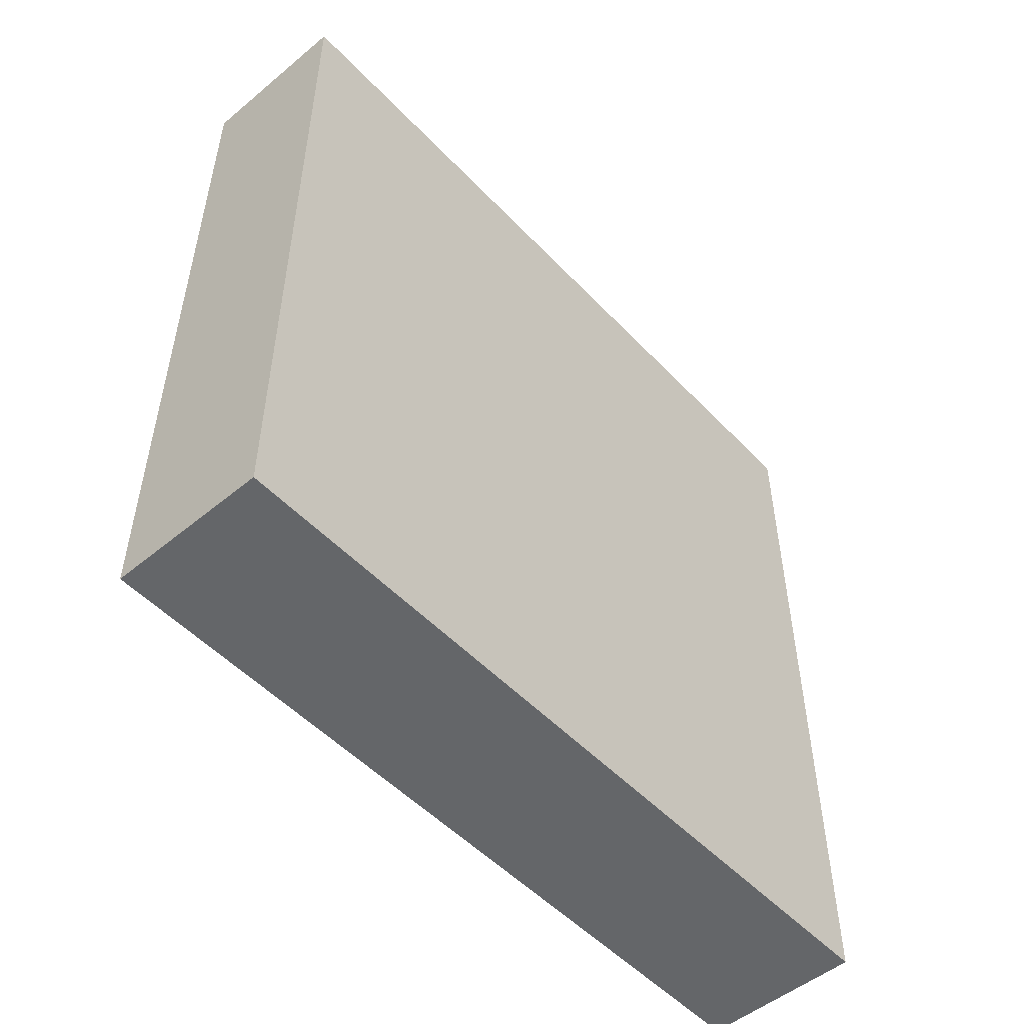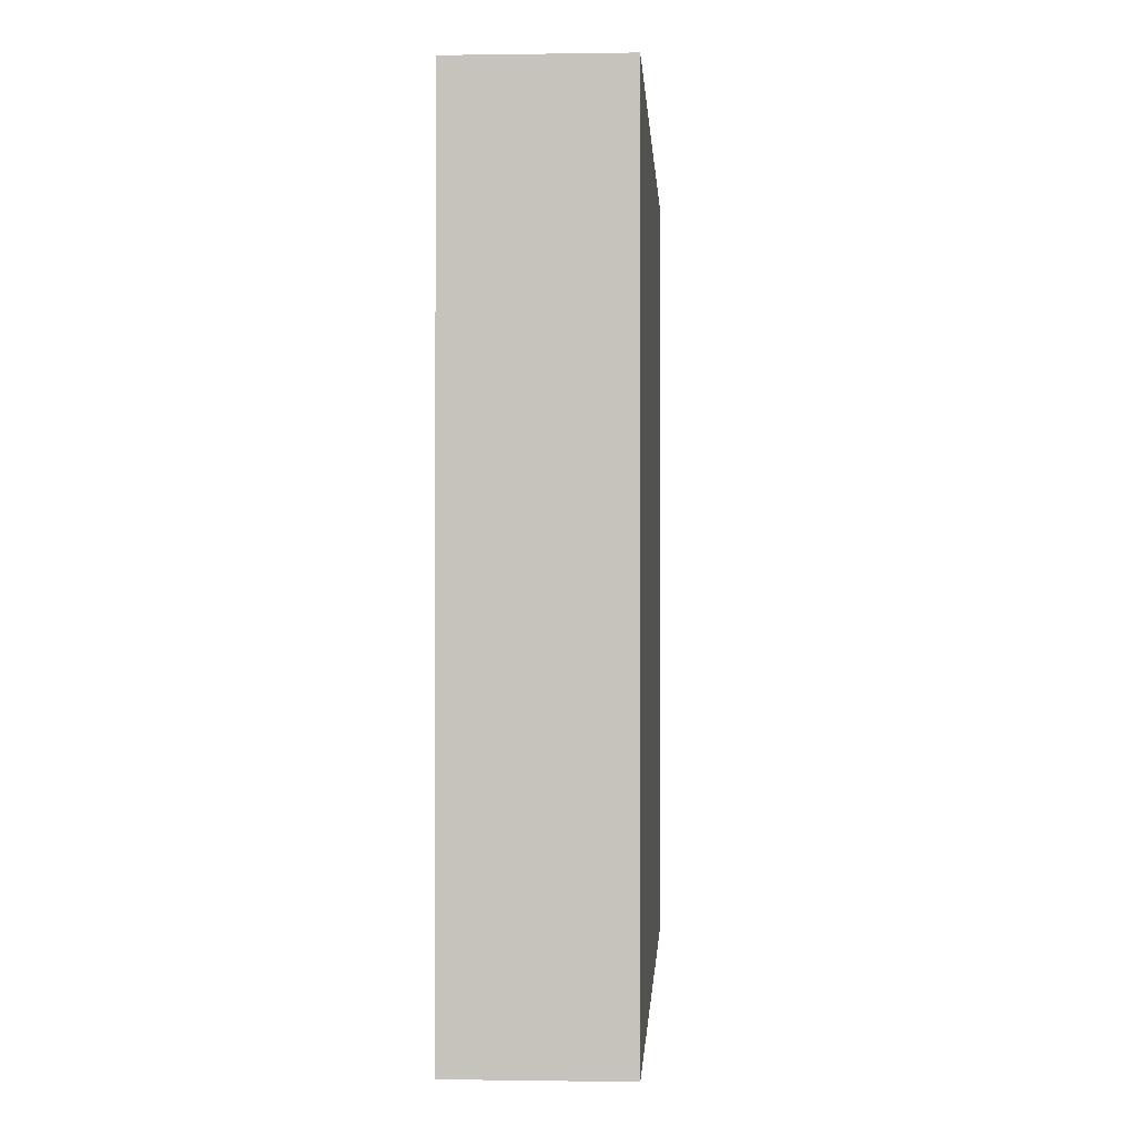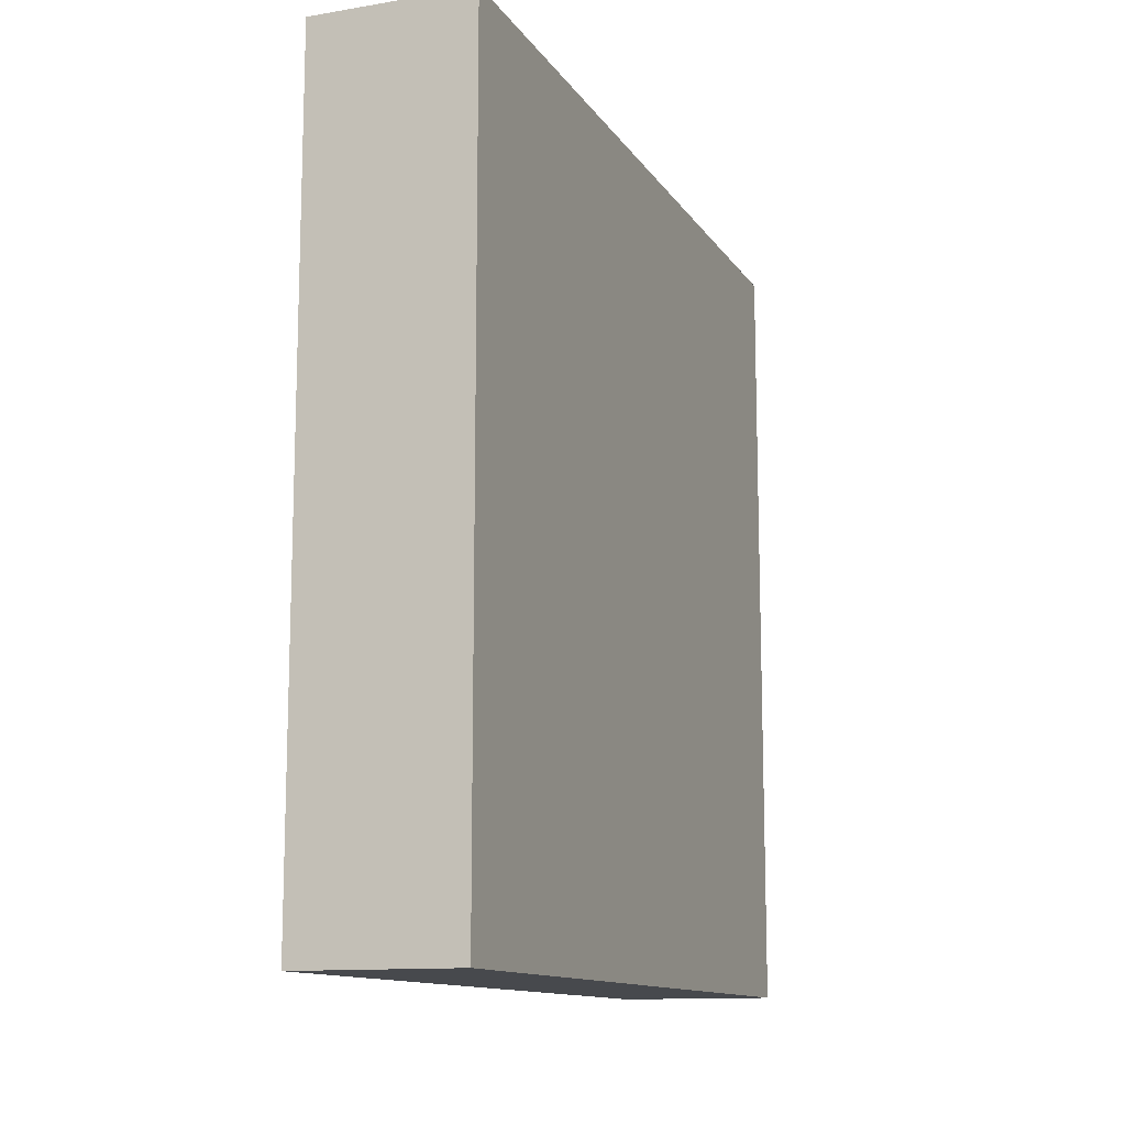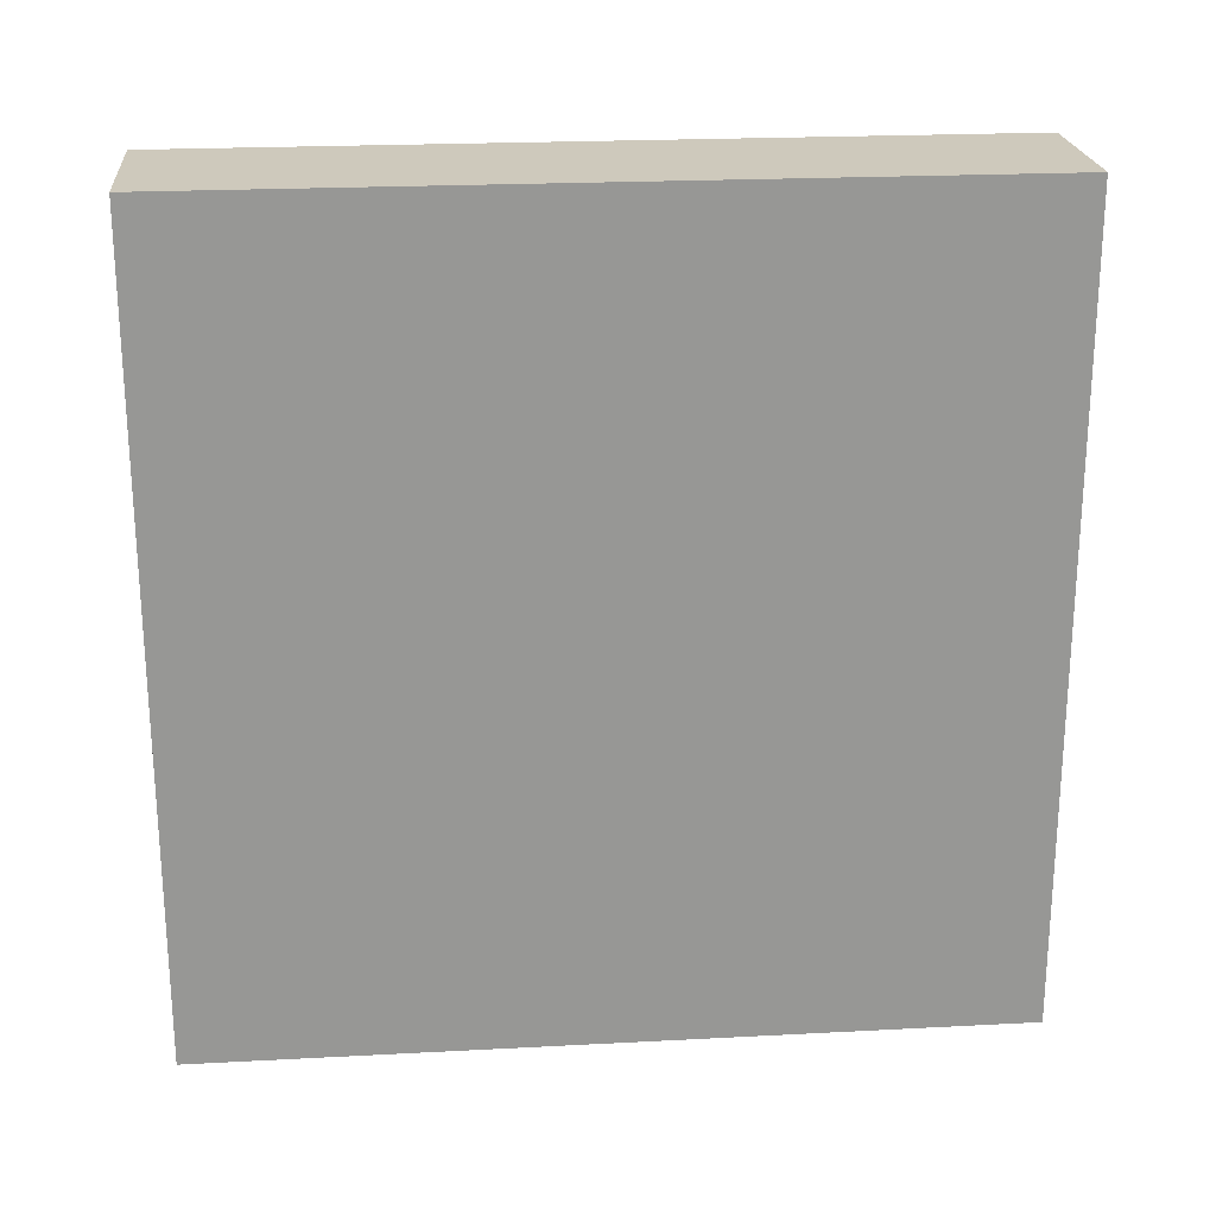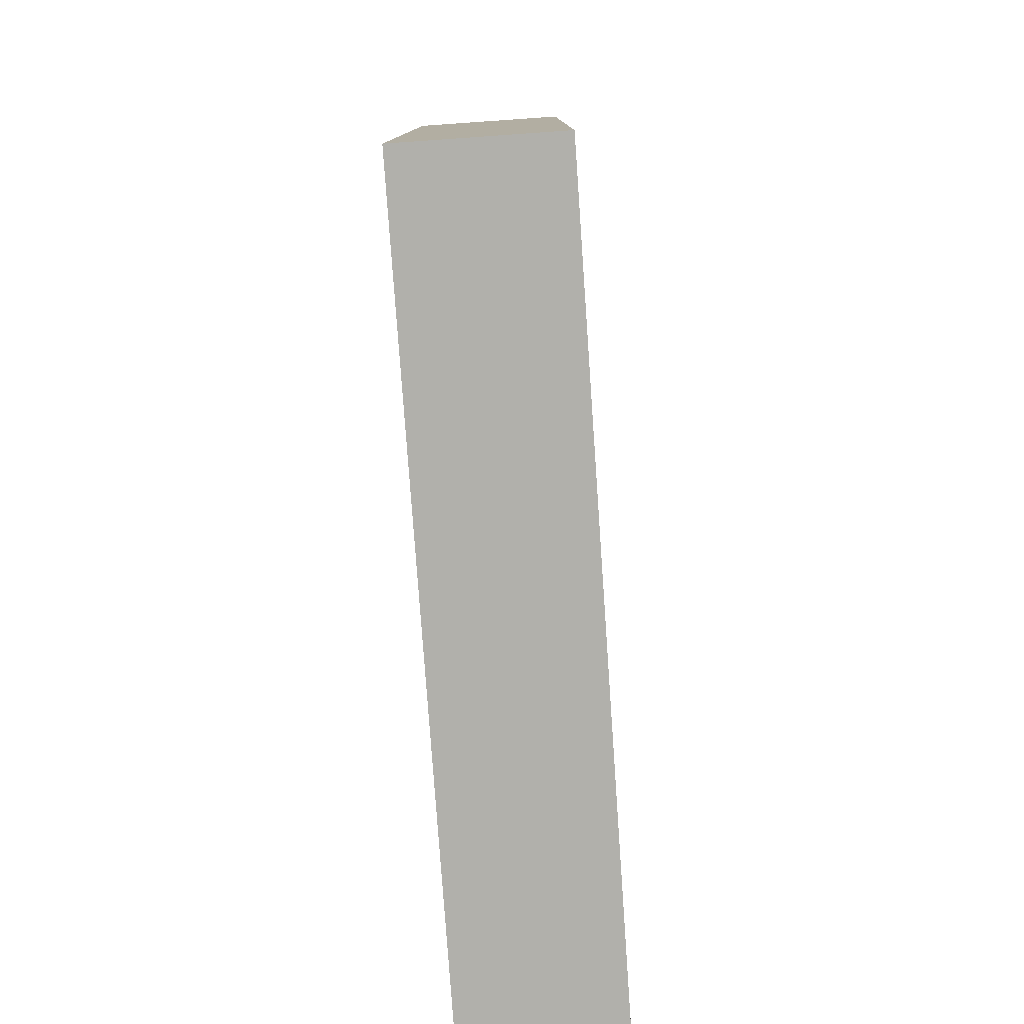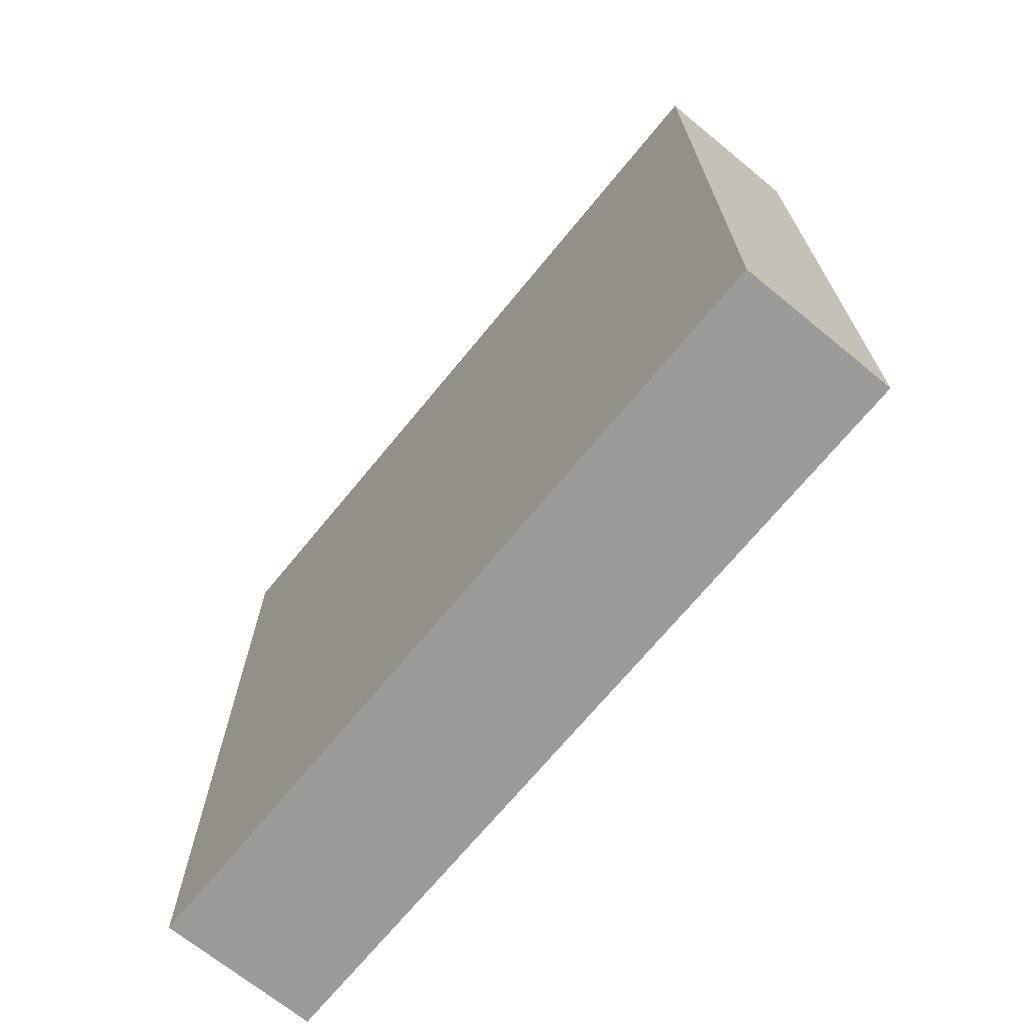
<metadata>
{"format":"obj","ext":"obj","renderer":"f3d","projection":"perspective","resolution":1024,"background":"white","views":[{"elev":-51.7,"azim":41.8,"up":"+Y"},{"elev":-0.1,"azim":3.4,"up":"+Z"},{"elev":-12.4,"azim":-158.9,"up":"+Z"},{"elev":22.3,"azim":-95.2,"up":"+Z"},{"elev":-78.5,"azim":4.0,"up":"+Z"},{"elev":-69.6,"azim":140.7,"up":"+Y"}]}
</metadata>
<code>
v 0 0 0
v 0 2 0
v 0.4 2 0
v 0.4 0 0
v 0 0 2
v 0 0 0
v 0.4 0 0
v 0.4 0 2
v 0 2 2
v 0 0 2
v 0.4 0 2
v 0.4 2 2
v 0 2 0
v 0 2 2
v 0.4 2 2
v 0.4 2 0
v 0.4 2 0
v 0.4 2 2
v 0.4 0 2
v 0.4 0 0
v 0 2 2
v 0 2 0
v 0 0 0
v 0 0 2
g 8c2a1578-e2a3-11ea-ba4d-54bf646e7e1f
f 1 2 4
f 4 2 3
g 8c2dbf76-e2a3-11ea-a364-54bf646e7e1f
f 5 6 8
f 8 6 7
g 8c311b30-e2a3-11ea-952e-54bf646e7e1f
f 9 10 12
f 12 10 11
g 8c41e5ae-e2a3-11ea-b6bb-54bf646e7e1f
f 13 14 16
f 16 14 15
g 8c465302-e2a3-11ea-8316-54bf646e7e1f
f 17 18 20
f 20 18 19
g 8c49fcec-e2a3-11ea-864e-54bf646e7e1f
f 21 22 24
f 24 22 23

</code>
